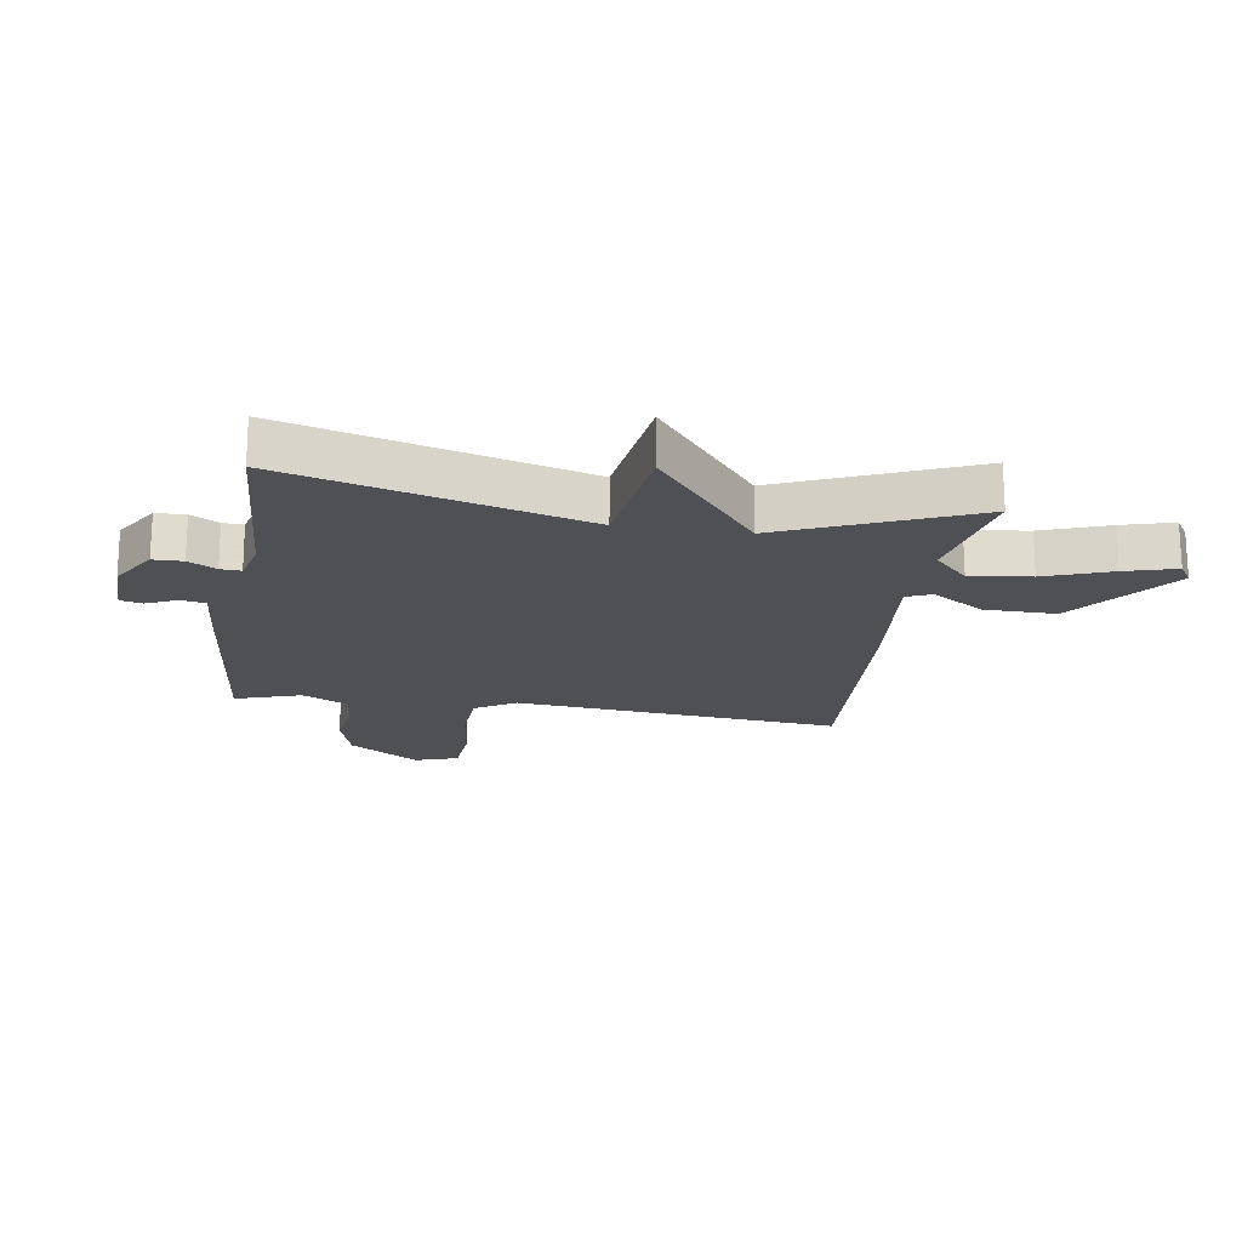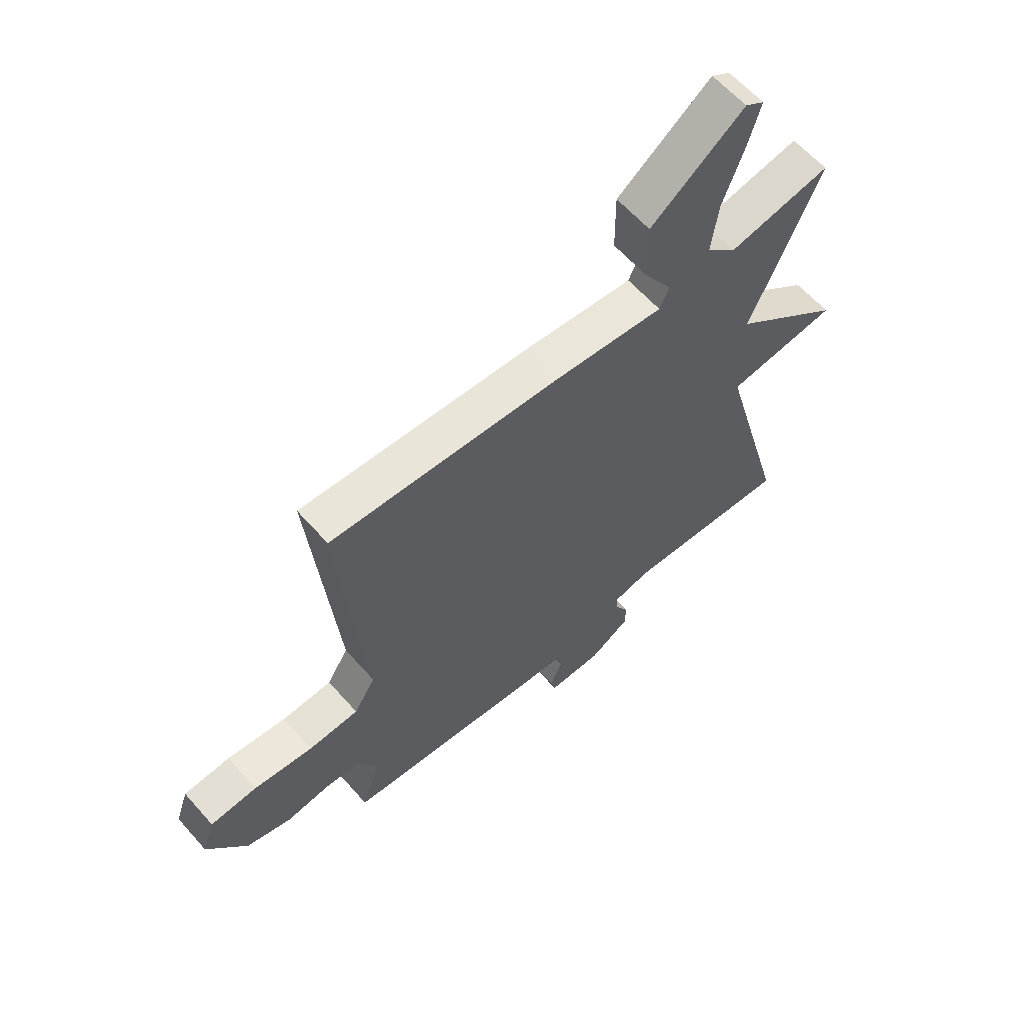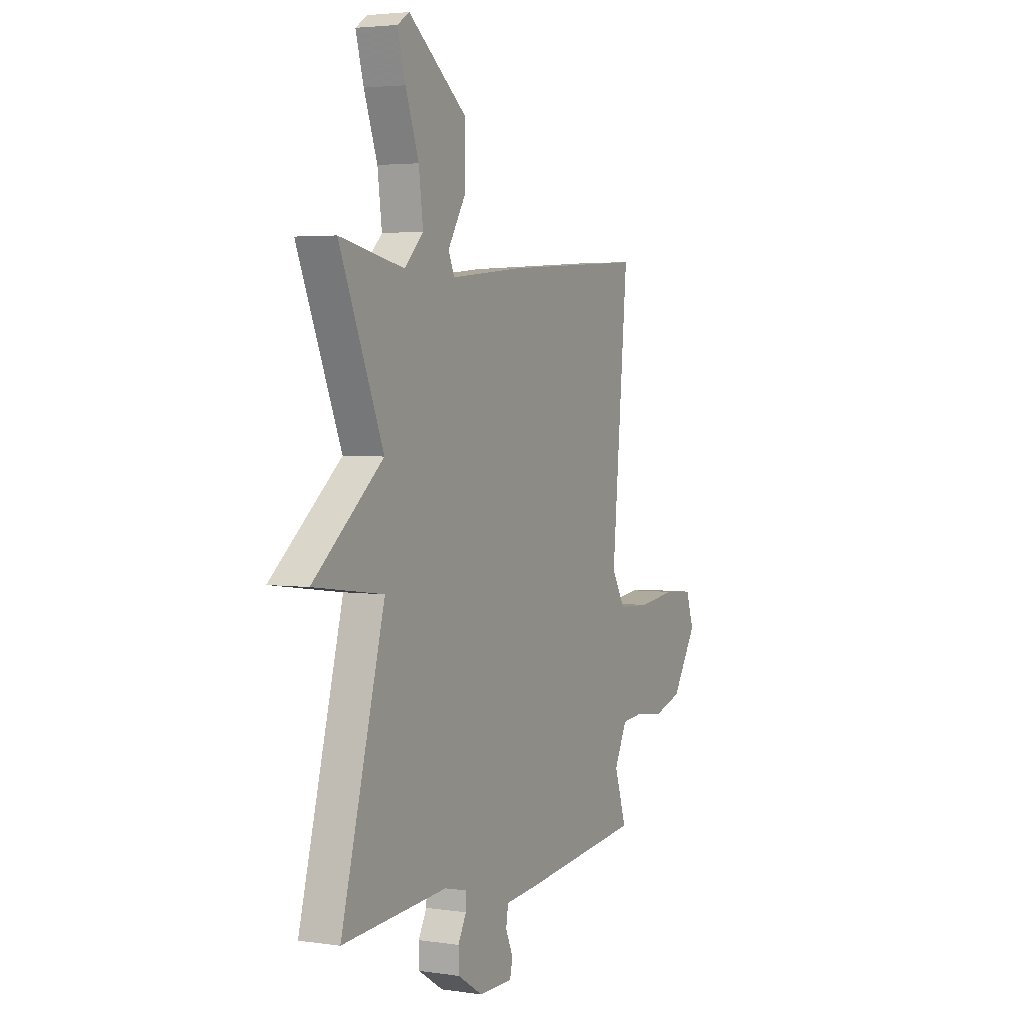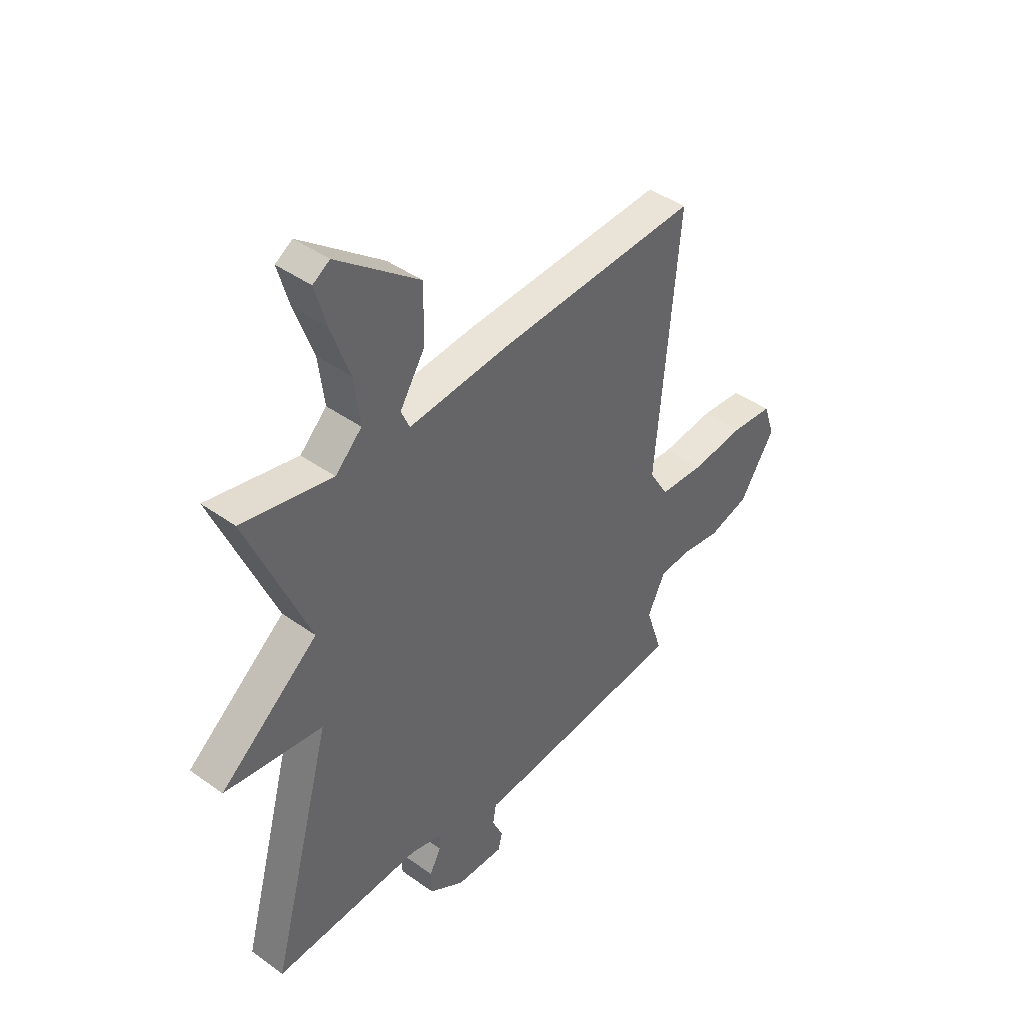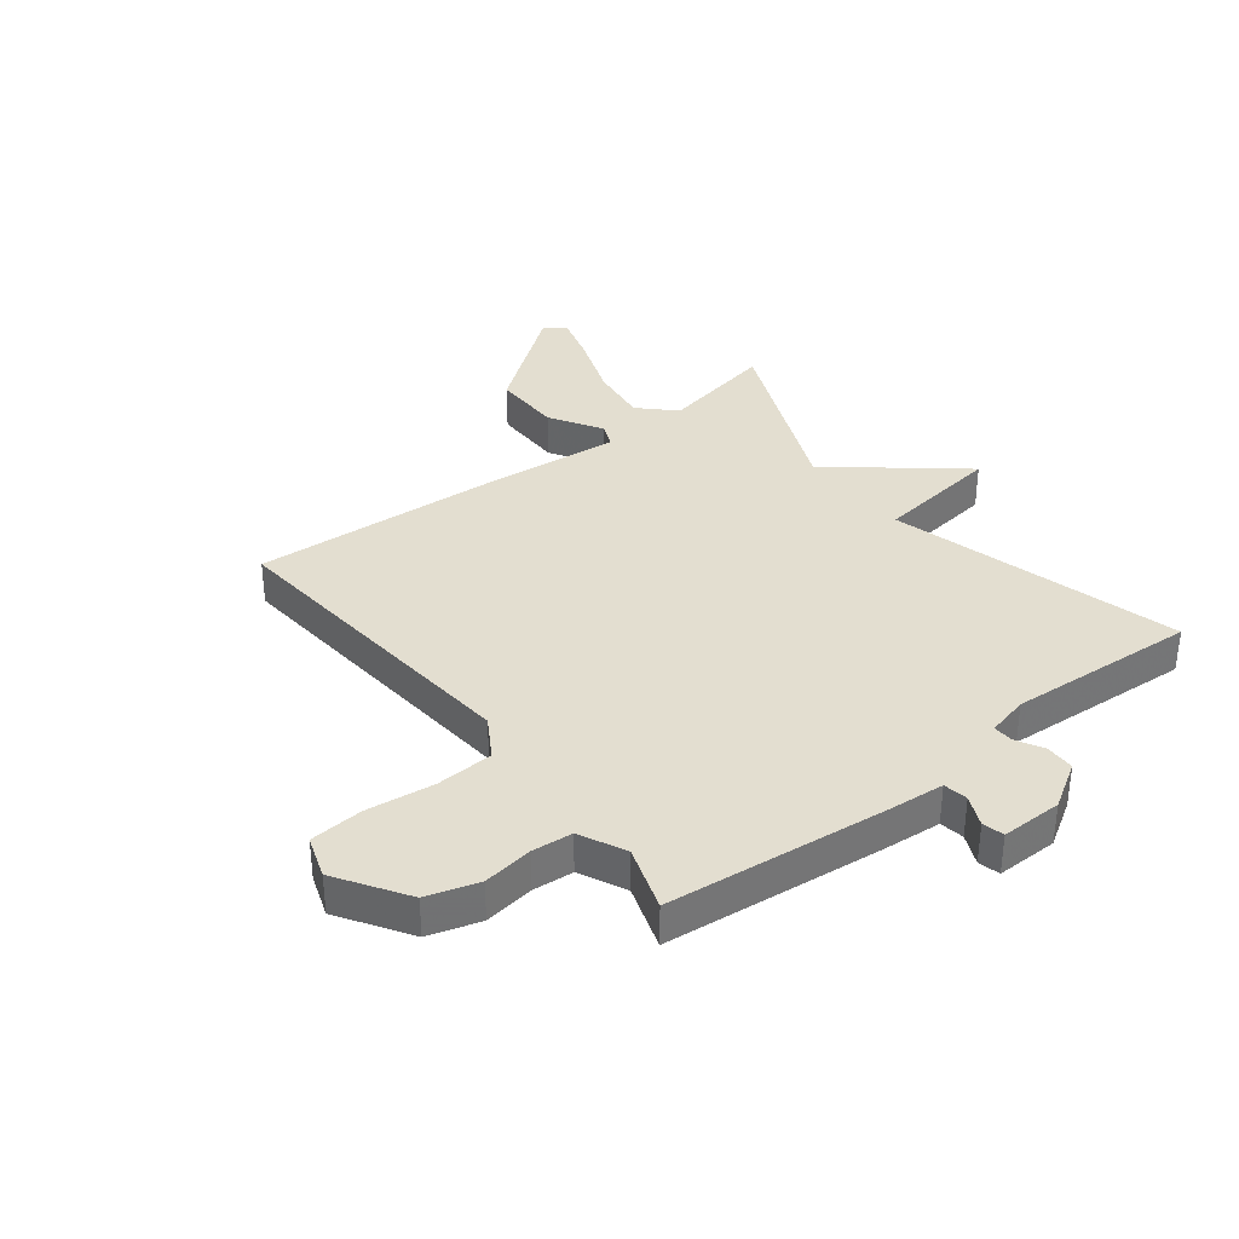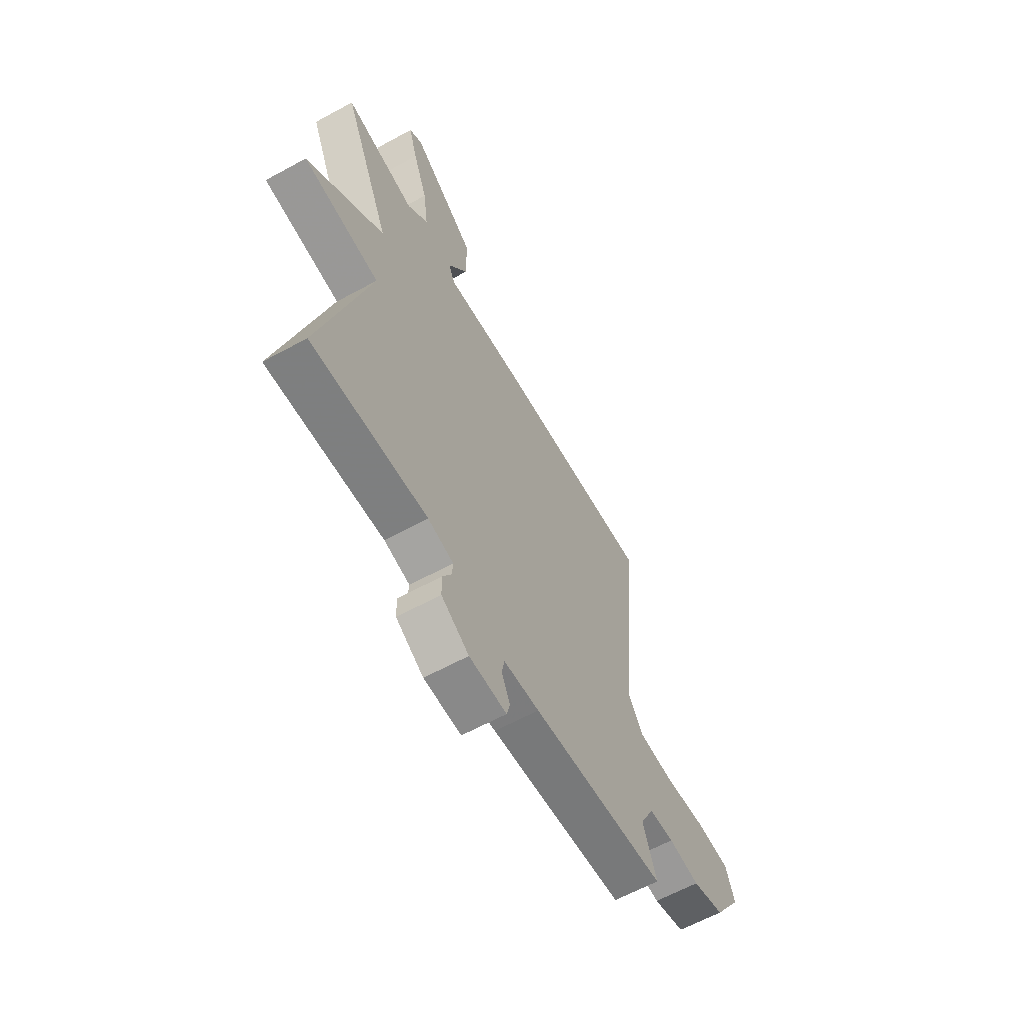
<metadata>
{"format":"obj","ext":"obj","renderer":"f3d","projection":"perspective","resolution":1024,"background":"white","views":[{"elev":-19.1,"azim":-98.9,"up":"+Y"},{"elev":61.6,"azim":138.7,"up":"+Z"},{"elev":3.5,"azim":-63.7,"up":"+Z"},{"elev":42.2,"azim":-49.2,"up":"+Z"},{"elev":35.7,"azim":142.3,"up":"+Y"},{"elev":-62.6,"azim":-61.0,"up":"+Z"}]}
</metadata>
<code>
v -0.5 0.07 0.5
v -0.306 0.07 0.461
v -0.249 0.07 0.517
v -0.262 0.07 0.617
v -0.302 0.07 0.727
v -0.326 0.07 0.811
v -0.29 0.07 0.834
v -0.113 0.07 0.699
v -0.114 0.07 0.581
v -0.168 0.07 0.494
v -0.15 0.07 0.453
v 0.064 0.07 0.474
v 0.5 0.07 0.5
v 0.451 0.07 -0.04
v 0.492 0.07 -0.108
v 0.589 0.07 -0.113
v 0.703 0.07 -0.099
v 0.793 0.07 -0.106
v 0.817 0.07 -0.177
v 0.741 0.07 -0.294
v 0.654 0.07 -0.32
v 0.57 0.07 -0.308
v 0.502 0.07 -0.314
v 0.464 0.07 -0.391
v 0.5 0.07 -0.5
v 0.132 0.07 -0.538
v 0.034 0.07 -0.546
v 0.027 0.07 -0.587
v 0.05 0.07 -0.638
v 0.041 0.07 -0.674
v -0.062 0.07 -0.673
v -0.138 0.07 -0.626
v -0.139 0.07 -0.577
v -0.114 0.07 -0.531
v -0.112 0.07 -0.497
v -0.182 0.07 -0.48
v -0.5 0.07 -0.5
v -0.368 0.07 -0.012
v -0.579 0.07 0.016
v -0.368 0.07 0.188
v -0.5 0 0.5
v -0.306 0 0.461
v -0.249 0 0.517
v -0.262 0 0.617
v -0.302 0 0.727
v -0.326 0 0.811
v -0.29 0 0.834
v -0.113 0 0.699
v -0.114 0 0.581
v -0.168 0 0.494
v -0.15 0 0.453
v 0.064 0 0.474
v 0.5 0 0.5
v 0.451 0 -0.04
v 0.492 0 -0.108
v 0.589 0 -0.113
v 0.703 0 -0.099
v 0.793 0 -0.106
v 0.817 0 -0.177
v 0.741 0 -0.294
v 0.654 0 -0.32
v 0.57 0 -0.308
v 0.502 0 -0.314
v 0.464 0 -0.391
v 0.5 0 -0.5
v 0.132 0 -0.538
v 0.034 0 -0.546
v 0.027 0 -0.587
v 0.05 0 -0.638
v 0.041 0 -0.674
v -0.062 0 -0.673
v -0.138 0 -0.626
v -0.139 0 -0.577
v -0.114 0 -0.531
v -0.112 0 -0.497
v -0.182 0 -0.48
v -0.5 0 -0.5
v -0.368 0 -0.012
v -0.579 0 0.016
v -0.368 0 0.188
f 38 39 40
f 36 37 38
f 35 36 38 40
f 32 33 34
f 31 32 34
f 30 31 34
f 29 30 34
f 28 29 34
f 27 28 34 35
f 27 35 40
f 26 27 40
f 25 26 40
f 24 25 40
f 20 21 22
f 19 20 22
f 18 19 22
f 17 18 22
f 16 17 22
f 15 16 22 23
f 40 1 2
f 24 40 2
f 23 24 2
f 15 23 2
f 14 15 2
f 8 9 10
f 7 8 10
f 6 7 10
f 5 6 10
f 4 5 10
f 3 4 10 11
f 2 3 11
f 14 2 11
f 11 12 13 14
f 80 79 78
f 78 77 76
f 80 78 76 75
f 74 73 72
f 74 72 71
f 74 71 70
f 74 70 69
f 74 69 68
f 75 74 68 67
f 80 75 67
f 80 67 66
f 80 66 65
f 80 65 64
f 62 61 60
f 62 60 59
f 62 59 58
f 62 58 57
f 62 57 56
f 63 62 56 55
f 42 41 80
f 42 80 64
f 42 64 63
f 42 63 55
f 42 55 54
f 50 49 48
f 50 48 47
f 50 47 46
f 50 46 45
f 50 45 44
f 51 50 44 43
f 51 43 42
f 51 42 54
f 54 53 52 51
f 1 41 42 2
f 2 42 43 3
f 3 43 44 4
f 4 44 45 5
f 5 45 46 6
f 6 46 47 7
f 7 47 48 8
f 8 48 49 9
f 9 49 50 10
f 10 50 51 11
f 11 51 52 12
f 12 52 53 13
f 13 53 54 14
f 14 54 55 15
f 15 55 56 16
f 16 56 57 17
f 17 57 58 18
f 18 58 59 19
f 19 59 60 20
f 20 60 61 21
f 21 61 62 22
f 22 62 63 23
f 23 63 64 24
f 24 64 65 25
f 25 65 66 26
f 26 66 67 27
f 27 67 68 28
f 28 68 69 29
f 29 69 70 30
f 30 70 71 31
f 31 71 72 32
f 32 72 73 33
f 33 73 74 34
f 34 74 75 35
f 35 75 76 36
f 36 76 77 37
f 37 77 78 38
f 38 78 79 39
f 39 79 80 40
f 40 80 41 1

</code>
